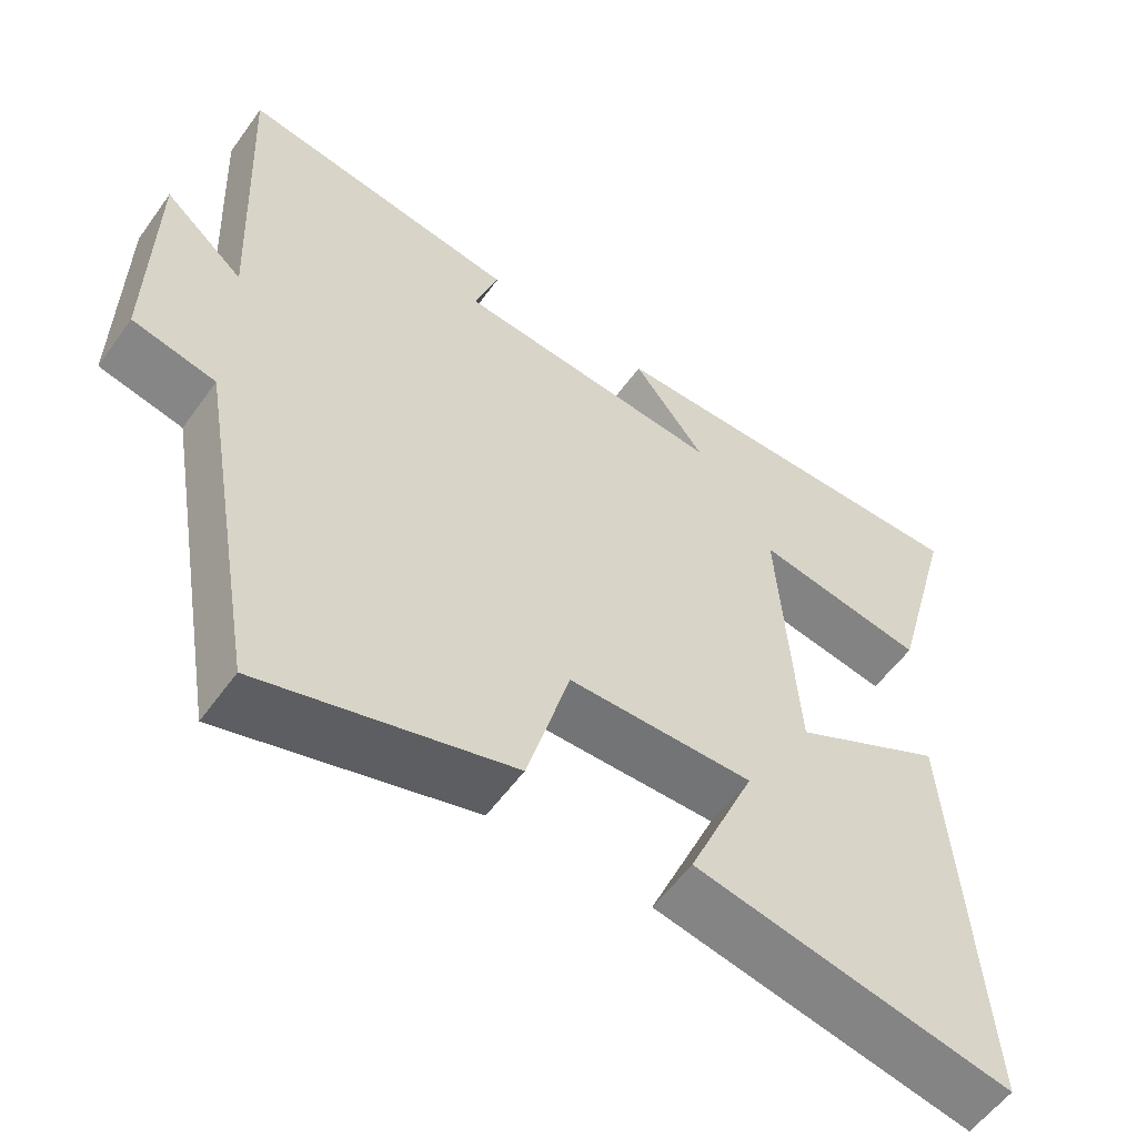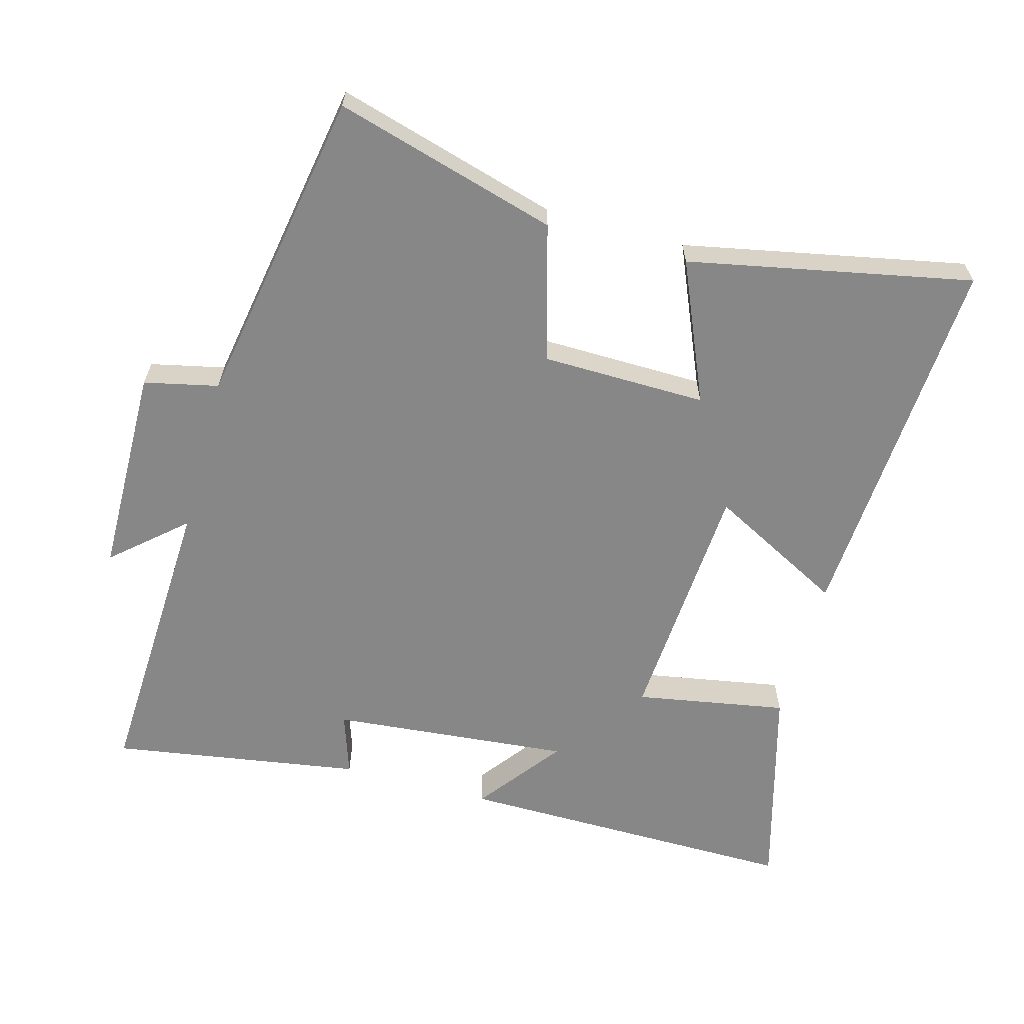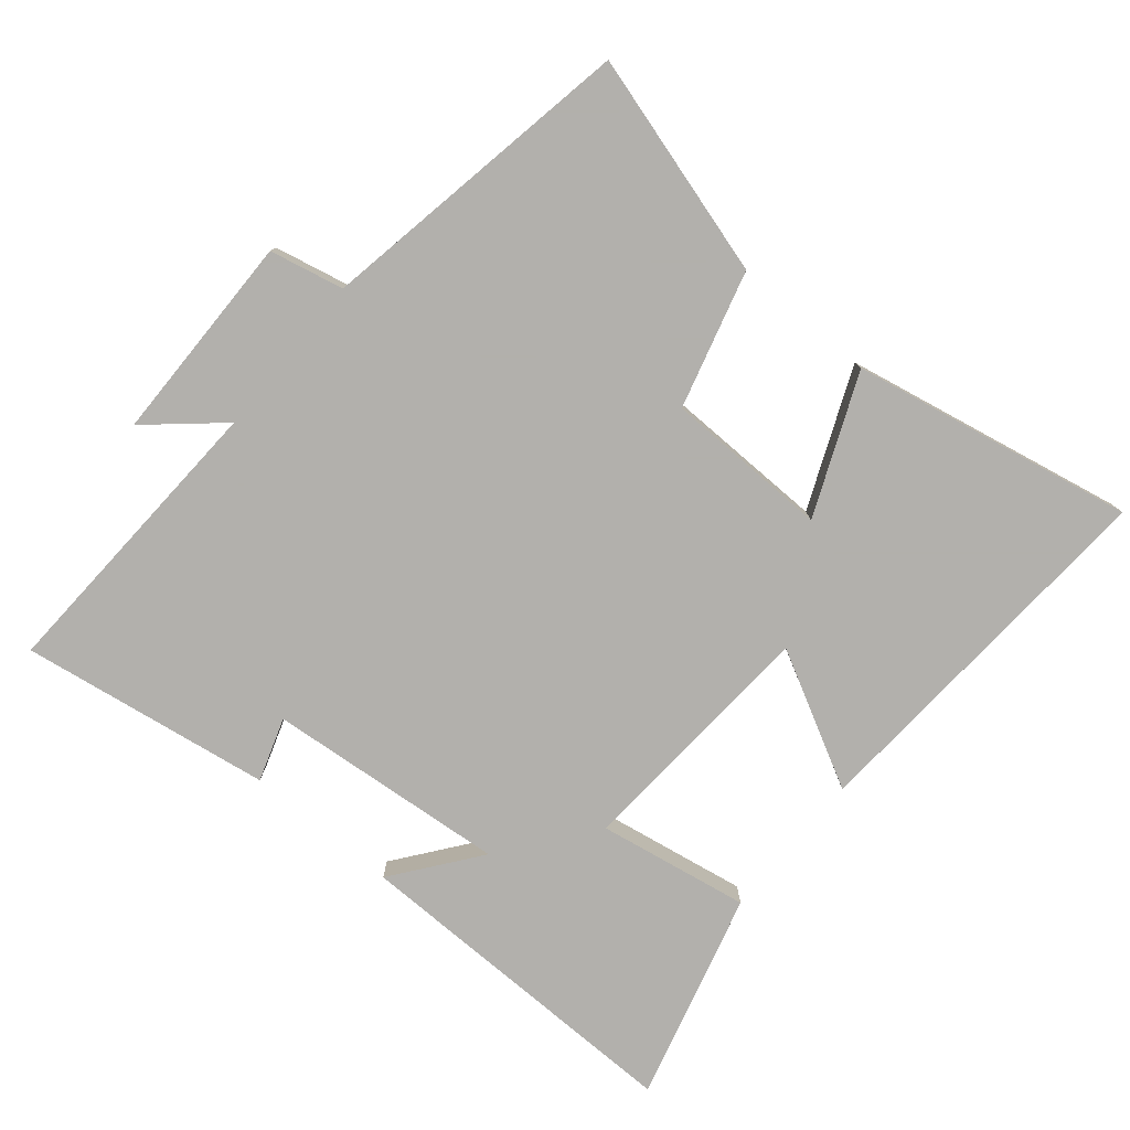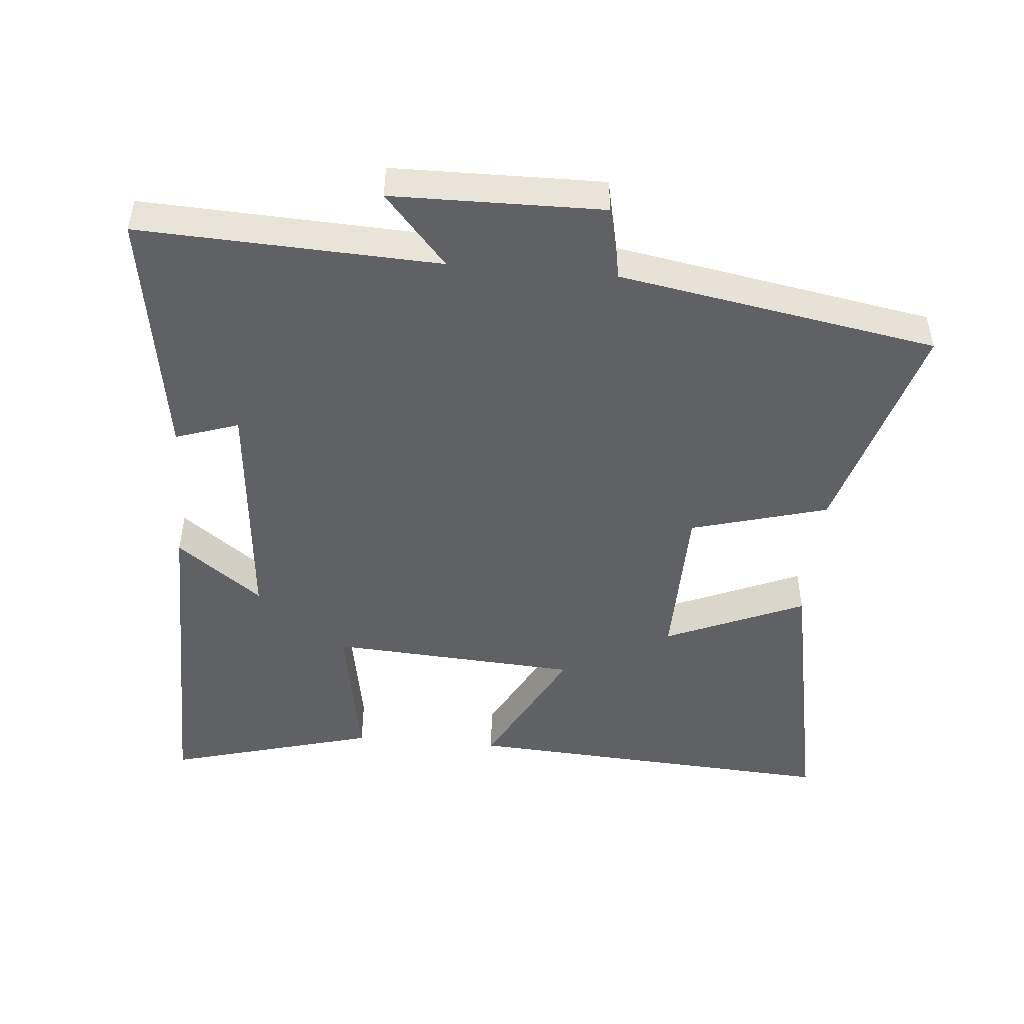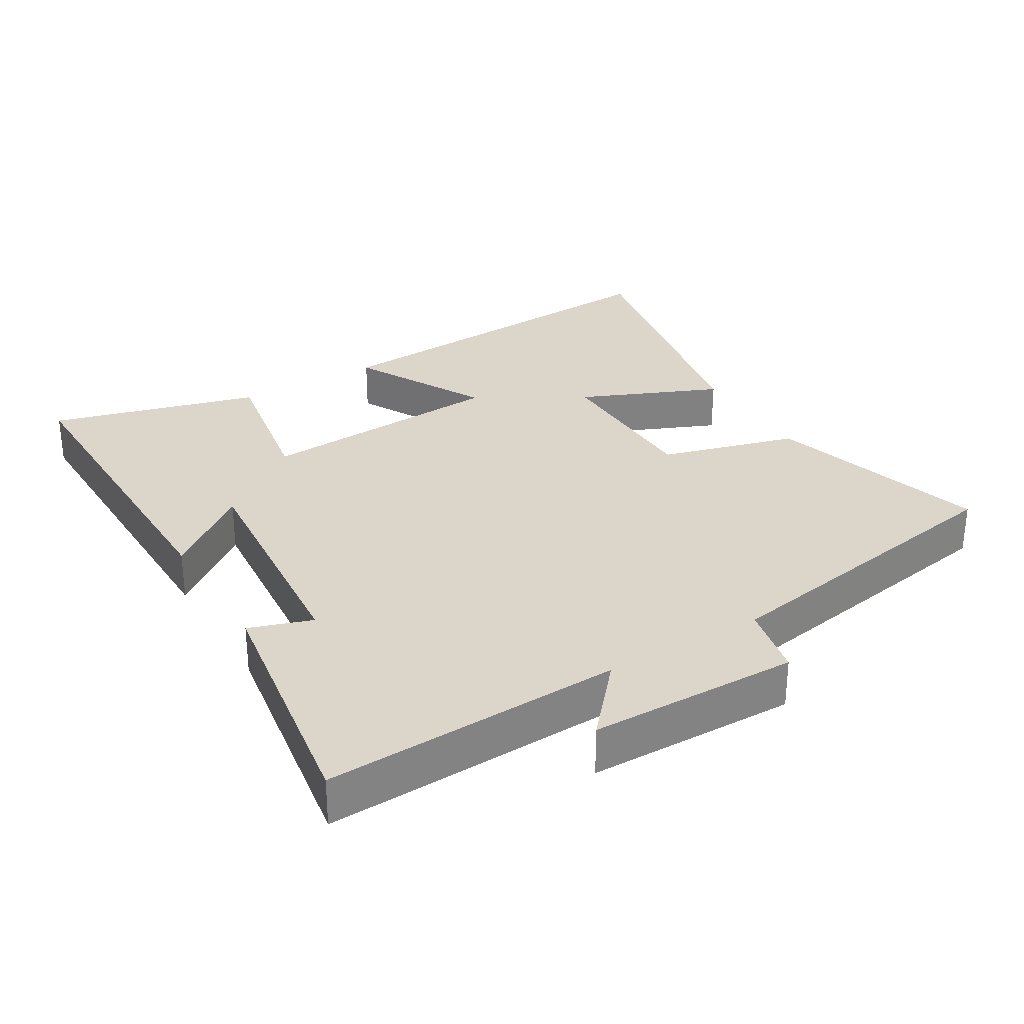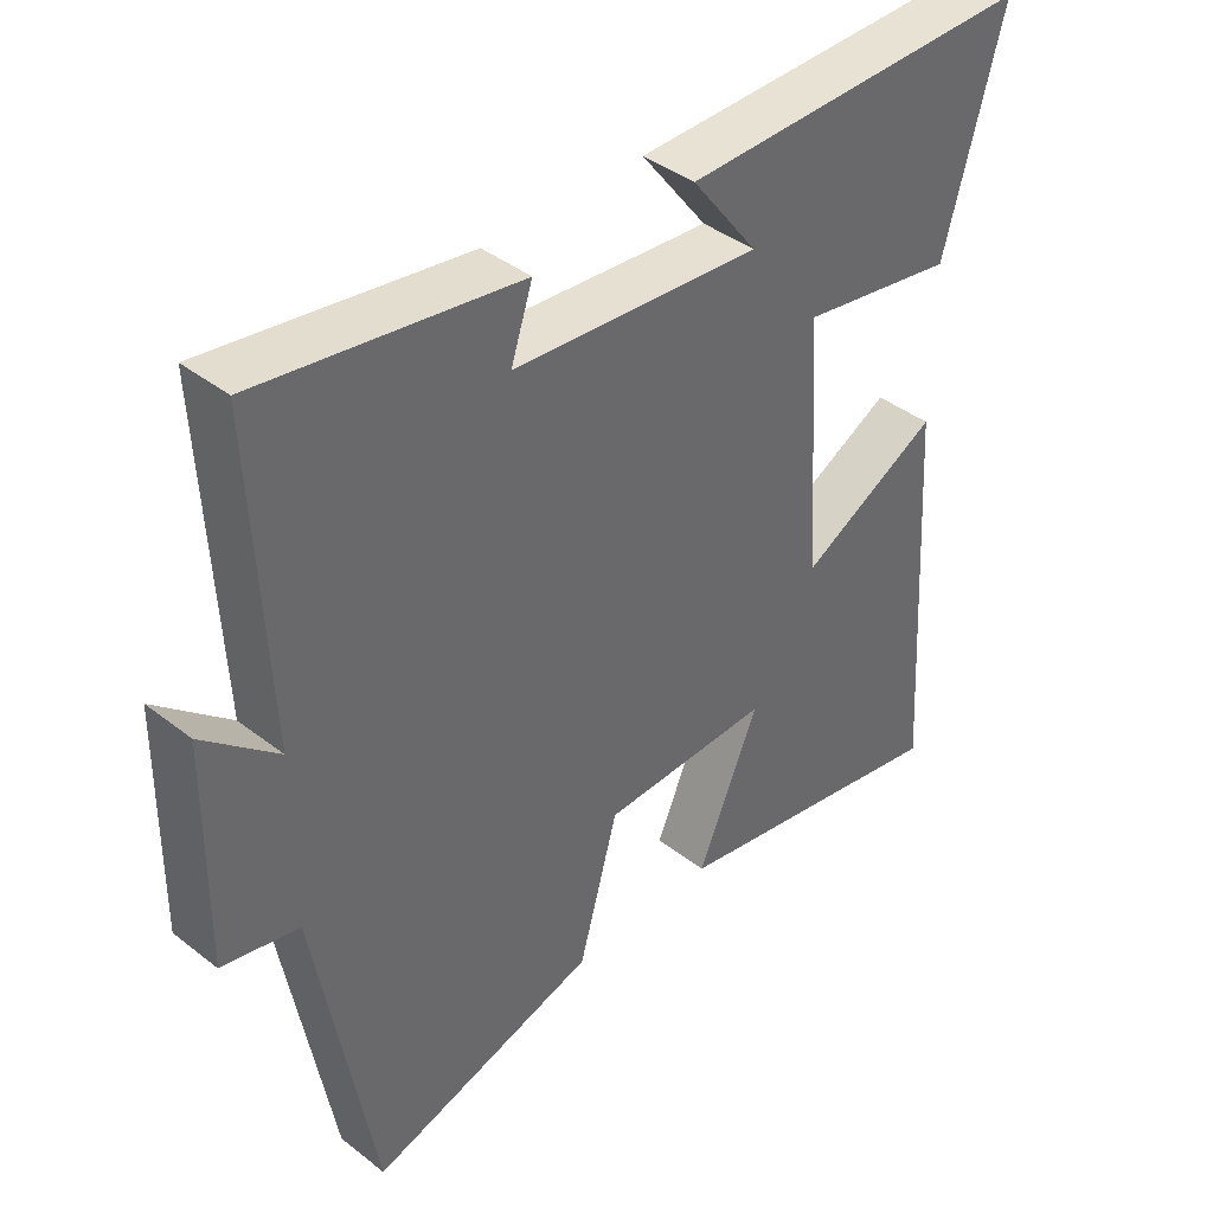
<metadata>
{"format":"obj","ext":"obj","renderer":"f3d","projection":"perspective","resolution":1024,"background":"white","views":[{"elev":-56.6,"azim":144.7,"up":"+Z"},{"elev":-62.6,"azim":164.7,"up":"+Y"},{"elev":-78.6,"azim":140.1,"up":"+Y"},{"elev":-48.0,"azim":85.0,"up":"+Y"},{"elev":30.1,"azim":59.1,"up":"+Y"},{"elev":40.6,"azim":133.6,"up":"+Z"}]}
</metadata>
<code>
v -0.535 0.07 -0.583
v -0.5 0.07 -0.027
v -0.301 0.07 -0.132
v -0.277 0.07 0.236
v -0.5 0.07 0.197
v -0.584 0.07 0.505
v -0.077 0.07 0.5
v -0.172 0.07 0.375
v 0.182 0.07 0.407
v 0.151 0.07 0.5
v 0.52 0.07 0.558
v 0.5 0.07 0.117
v 0.605 0.07 0.209
v 0.609 0.07 -0.101
v 0.5 0.07 -0.125
v 0.418 0.07 -0.594
v 0.091 0.07 -0.5
v 0.035 0.07 -0.298
v -0.207 0.07 -0.294
v -0.119 0.07 -0.5
v -0.535 0 -0.583
v -0.5 0 -0.027
v -0.301 0 -0.132
v -0.277 0 0.236
v -0.5 0 0.197
v -0.584 0 0.505
v -0.077 0 0.5
v -0.172 0 0.375
v 0.182 0 0.407
v 0.151 0 0.5
v 0.52 0 0.558
v 0.5 0 0.117
v 0.605 0 0.209
v 0.609 0 -0.101
v 0.5 0 -0.125
v 0.418 0 -0.594
v 0.091 0 -0.5
v 0.035 0 -0.298
v -0.207 0 -0.294
v -0.119 0 -0.5
f 19 20 1 2
f 15 16 17 18
f 15 18 19
f 12 13 14 15
f 12 15 19
f 9 10 11 12
f 8 9 12 19
f 5 6 7 8
f 4 5 8
f 3 4 8 19
f 2 3 19
f 22 21 40 39
f 38 37 36 35
f 39 38 35
f 35 34 33 32
f 39 35 32
f 32 31 30 29
f 39 32 29 28
f 28 27 26 25
f 28 25 24
f 39 28 24 23
f 39 23 22
f 1 21 22 2
f 2 22 23 3
f 3 23 24 4
f 4 24 25 5
f 5 25 26 6
f 6 26 27 7
f 7 27 28 8
f 8 28 29 9
f 9 29 30 10
f 10 30 31 11
f 11 31 32 12
f 12 32 33 13
f 13 33 34 14
f 14 34 35 15
f 15 35 36 16
f 16 36 37 17
f 17 37 38 18
f 18 38 39 19
f 19 39 40 20
f 20 40 21 1

</code>
